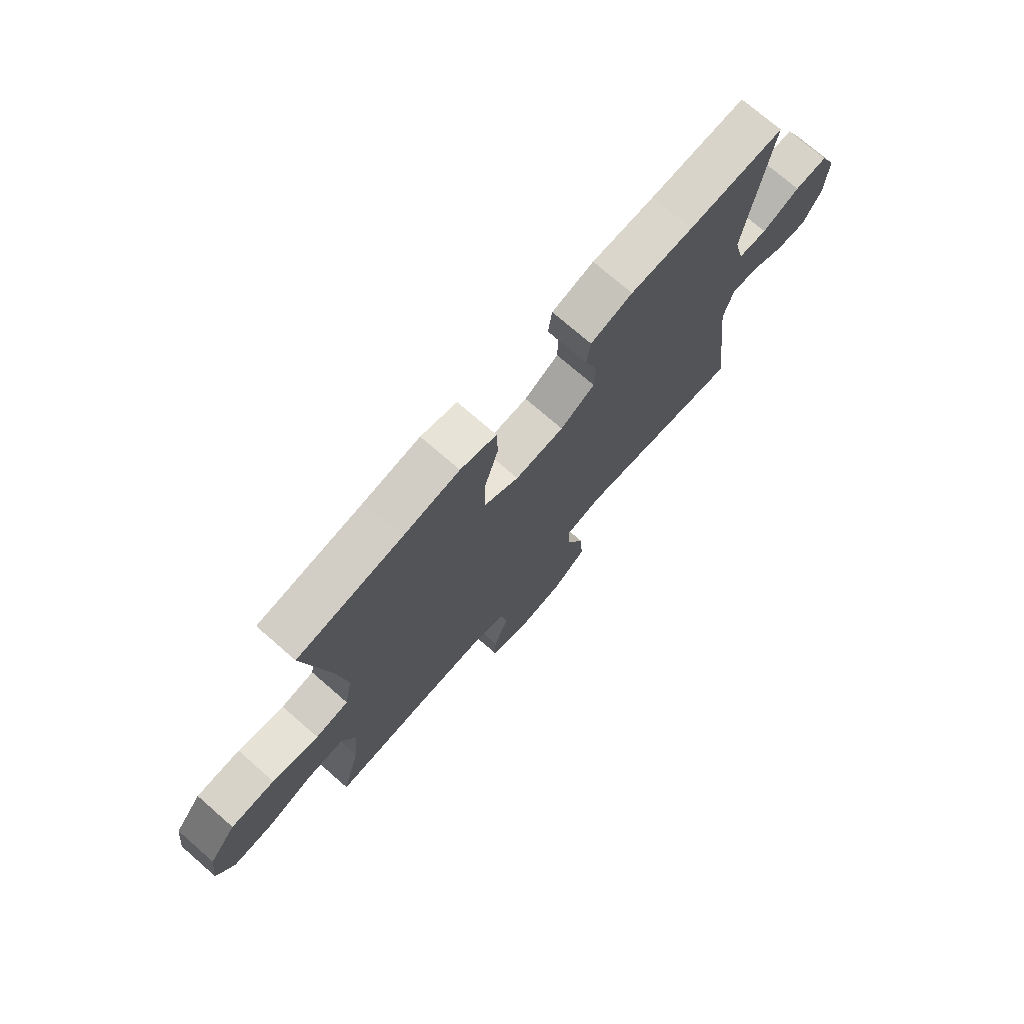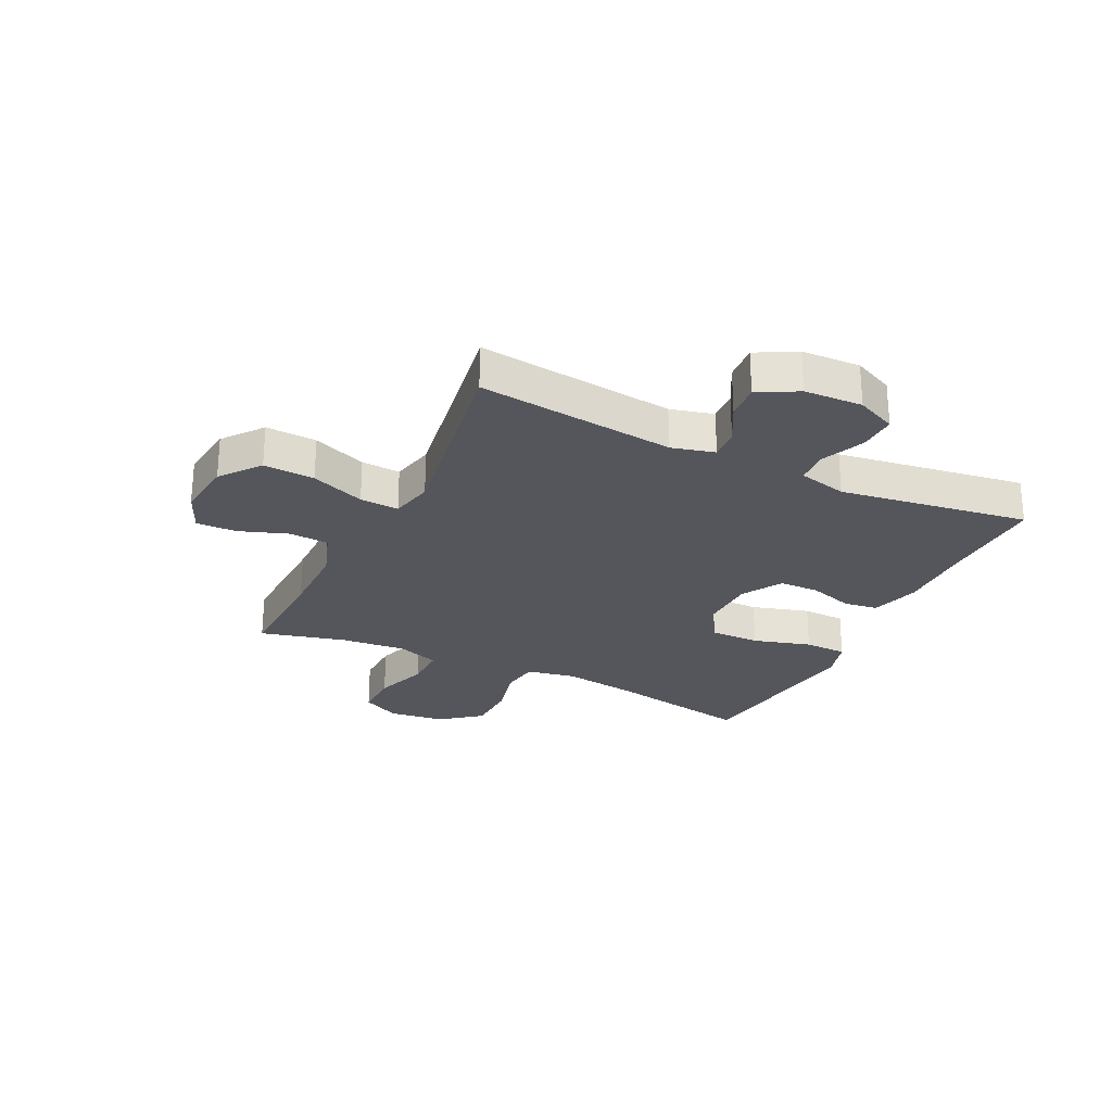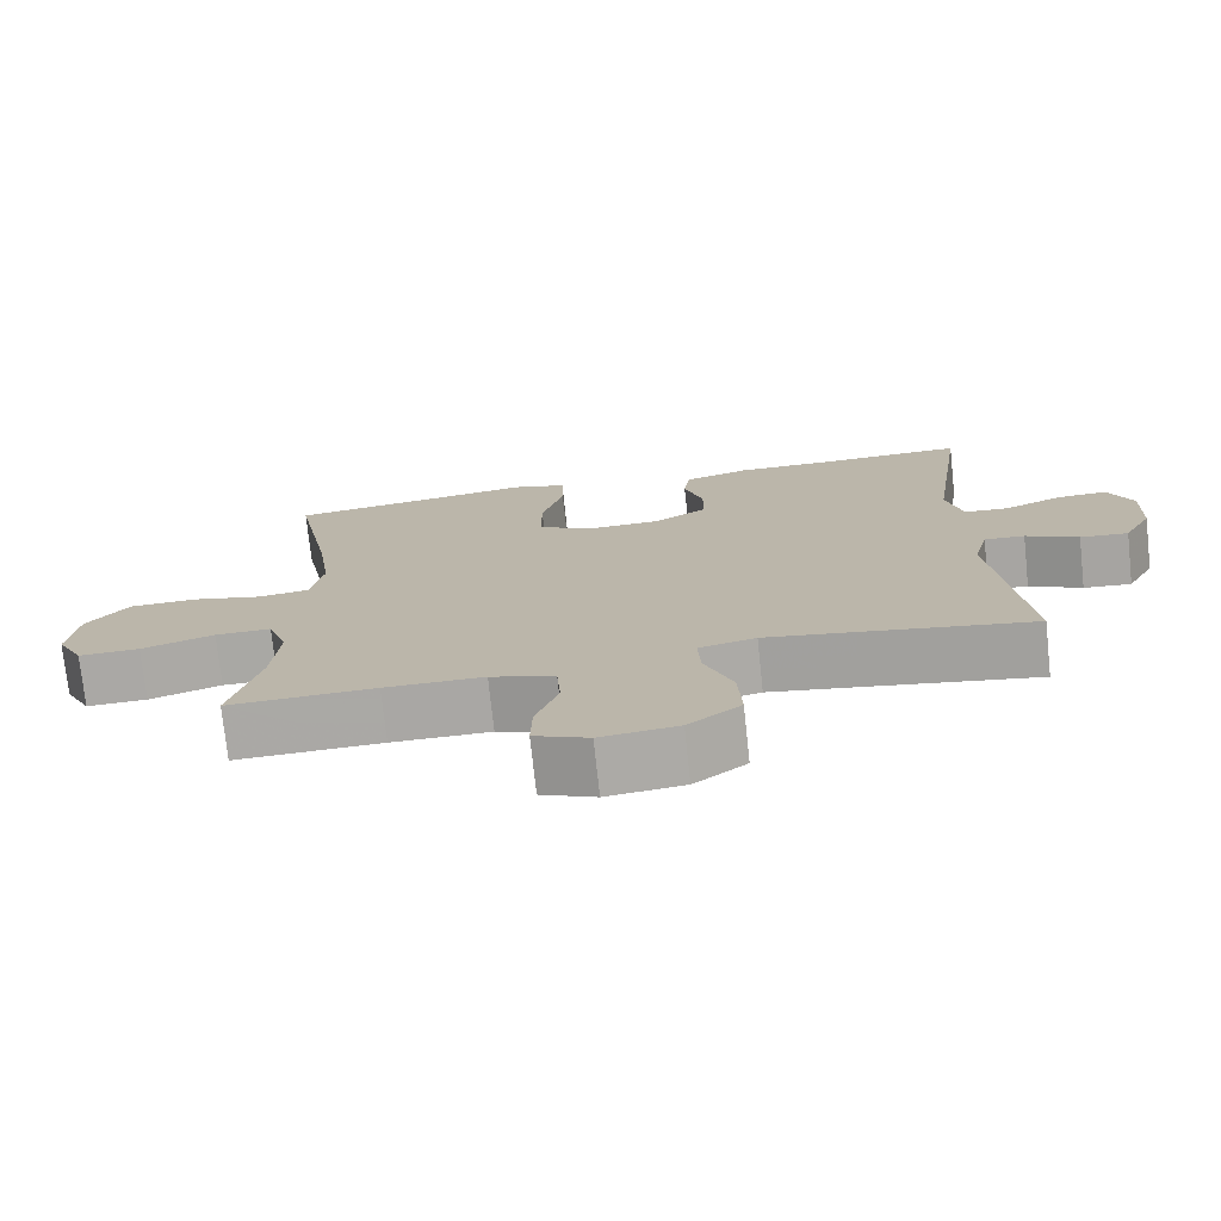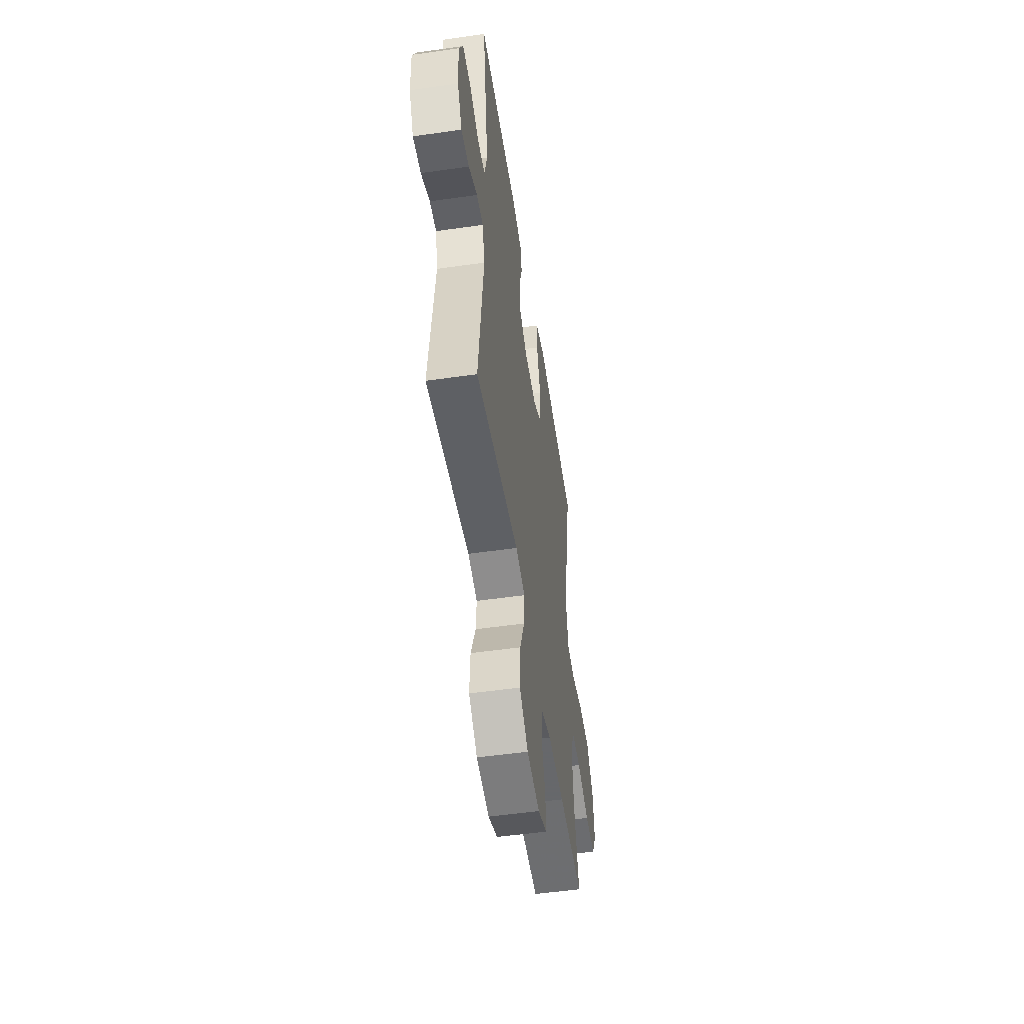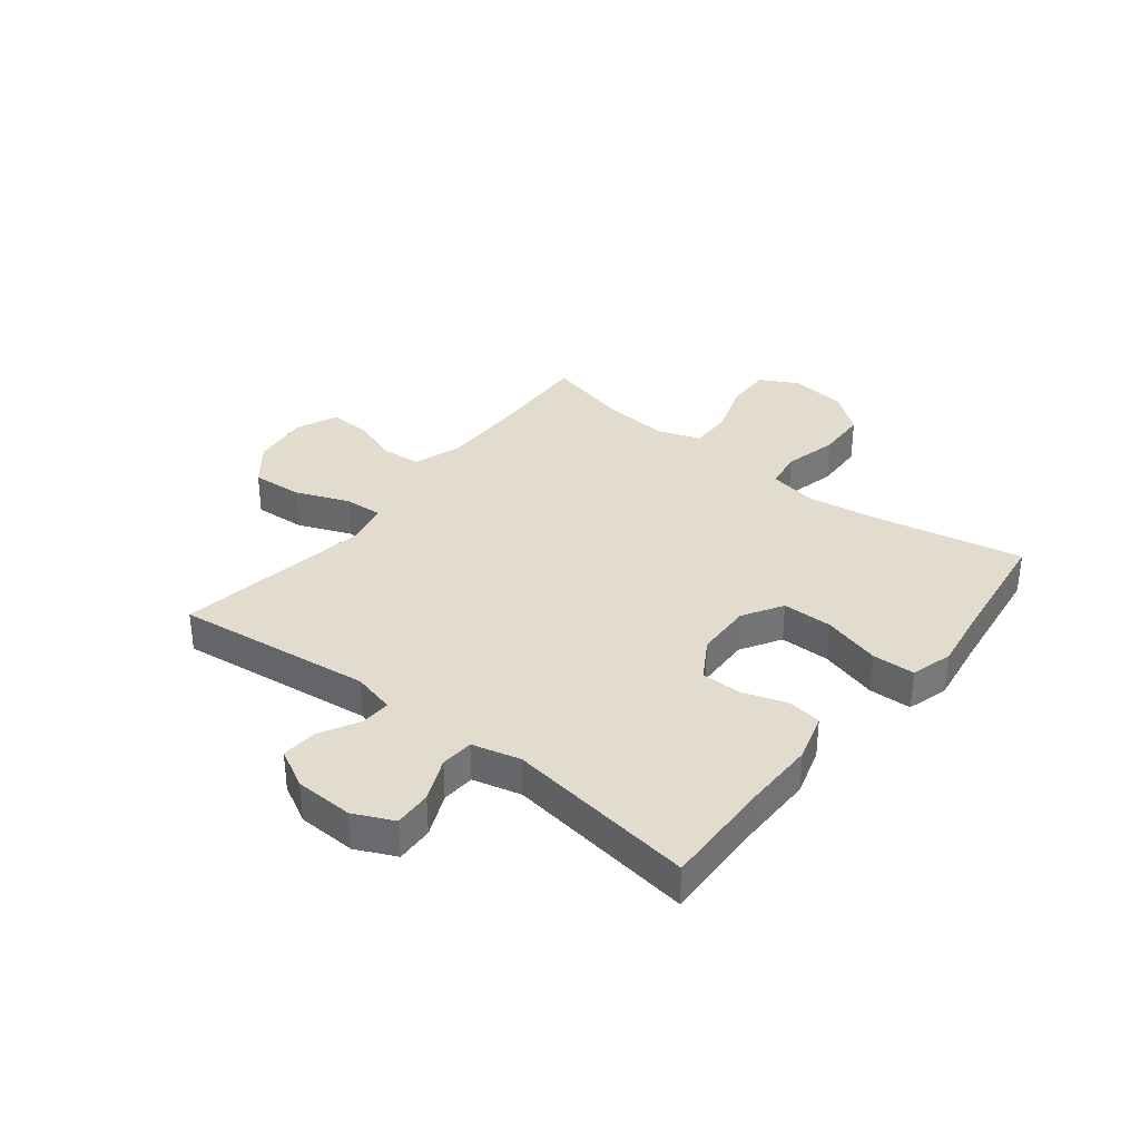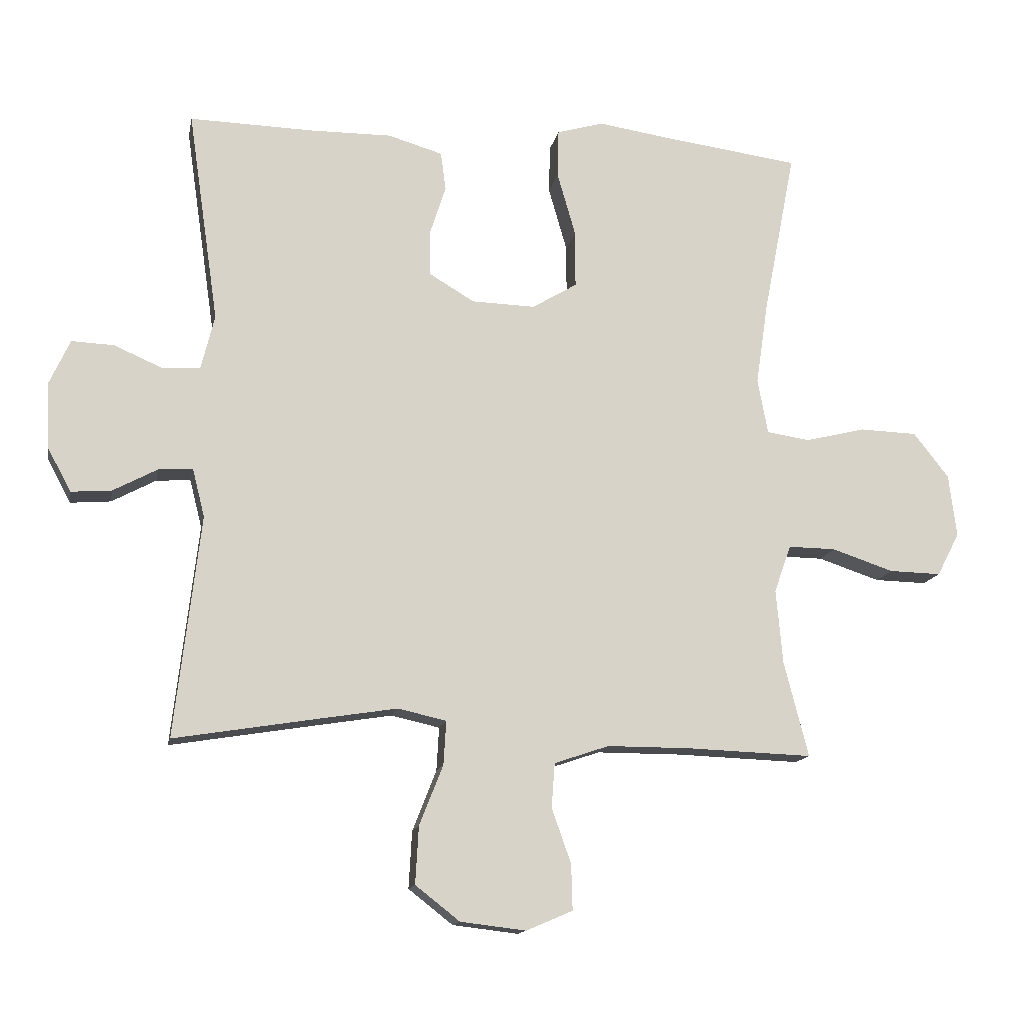
<metadata>
{"format":"obj","ext":"obj","renderer":"f3d","projection":"perspective","resolution":1024,"background":"white","views":[{"elev":74.0,"azim":131.0,"up":"+Z"},{"elev":-26.2,"azim":-115.8,"up":"+Y"},{"elev":-74.8,"azim":-173.9,"up":"+Z"},{"elev":-52.3,"azim":-81.2,"up":"+Z"},{"elev":34.6,"azim":-51.9,"up":"+Y"},{"elev":-13.9,"azim":-10.7,"up":"+Z"}]}
</metadata>
<code>
v 0.5 0.07 -0.5
v 0.306 0.07 -0.493
v 0.175 0.07 -0.493
v 0.09 0.07 -0.522
v 0.085 0.07 -0.591
v 0.115 0.07 -0.676
v 0.117 0.07 -0.747
v 0.045 0.07 -0.778
v -0.057 0.07 -0.766
v -0.126 0.07 -0.712
v -0.121 0.07 -0.623
v -0.084 0.07 -0.529
v -0.08 0.07 -0.461
v -0.155 0.07 -0.444
v -0.274 0.07 -0.463
v -0.5 0.07 -0.5
v -0.46 0.07 -0.155
v -0.479 0.07 -0.08
v -0.532 0.07 -0.083
v -0.601 0.07 -0.12
v -0.664 0.07 -0.125
v -0.701 0.07 -0.056
v -0.705 0.07 0.046
v -0.673 0.07 0.116
v -0.607 0.07 0.113
v -0.531 0.07 0.08
v -0.473 0.07 0.084
v -0.452 0.07 0.169
v -0.5 0.07 0.5
v -0.307 0.07 0.495
v -0.18 0.07 0.496
v -0.095 0.07 0.471
v -0.087 0.07 0.411
v -0.112 0.07 0.333
v -0.111 0.07 0.263
v -0.041 0.07 0.221
v 0.058 0.07 0.218
v 0.128 0.07 0.26
v 0.128 0.07 0.348
v 0.099 0.07 0.449
v 0.101 0.07 0.524
v 0.174 0.07 0.545
v 0.288 0.07 0.528
v 0.5 0.07 0.5
v 0.45 0.07 0.243
v 0.431 0.07 0.114
v 0.447 0.07 0.028
v 0.514 0.07 0.018
v 0.608 0.07 0.041
v 0.697 0.07 0.038
v 0.752 0.07 -0.032
v 0.764 0.07 -0.13
v 0.729 0.07 -0.197
v 0.648 0.07 -0.195
v 0.552 0.07 -0.163
v 0.478 0.07 -0.162
v 0.452 0.07 -0.236
v 0.462 0.07 -0.351
v 0.5 0 -0.5
v 0.306 0 -0.493
v 0.175 0 -0.493
v 0.09 0 -0.522
v 0.085 0 -0.591
v 0.115 0 -0.676
v 0.117 0 -0.747
v 0.045 0 -0.778
v -0.057 0 -0.766
v -0.126 0 -0.712
v -0.121 0 -0.623
v -0.084 0 -0.529
v -0.08 0 -0.461
v -0.155 0 -0.444
v -0.274 0 -0.463
v -0.5 0 -0.5
v -0.46 0 -0.155
v -0.479 0 -0.08
v -0.532 0 -0.083
v -0.601 0 -0.12
v -0.664 0 -0.125
v -0.701 0 -0.056
v -0.705 0 0.046
v -0.673 0 0.116
v -0.607 0 0.113
v -0.531 0 0.08
v -0.473 0 0.084
v -0.452 0 0.169
v -0.5 0 0.5
v -0.307 0 0.495
v -0.18 0 0.496
v -0.095 0 0.471
v -0.087 0 0.411
v -0.112 0 0.333
v -0.111 0 0.263
v -0.041 0 0.221
v 0.058 0 0.218
v 0.128 0 0.26
v 0.128 0 0.348
v 0.099 0 0.449
v 0.101 0 0.524
v 0.174 0 0.545
v 0.288 0 0.528
v 0.5 0 0.5
v 0.45 0 0.243
v 0.431 0 0.114
v 0.447 0 0.028
v 0.514 0 0.018
v 0.608 0 0.041
v 0.697 0 0.038
v 0.752 0 -0.032
v 0.764 0 -0.13
v 0.729 0 -0.197
v 0.648 0 -0.195
v 0.552 0 -0.163
v 0.478 0 -0.162
v 0.452 0 -0.236
v 0.462 0 -0.351
f 53 54 55
f 52 53 55
f 51 52 55
f 50 51 55
f 49 50 55
f 48 49 55
f 47 48 55 56
f 46 47 56 57
f 43 44 45
f 43 45 46
f 42 43 46
f 41 42 46
f 40 41 46
f 39 40 46
f 38 39 46 57
f 32 33 34
f 31 32 34
f 30 31 34
f 30 34 35
f 29 30 35
f 28 29 35
f 27 28 35 36
f 24 25 26
f 23 24 26
f 22 23 26
f 21 22 26
f 20 21 26
f 19 20 26
f 18 19 26 27
f 27 36 37
f 18 27 37
f 17 18 37
f 10 11 12
f 9 10 12
f 8 9 12
f 7 8 12
f 6 7 12
f 5 6 12
f 4 5 12 13
f 3 4 13
f 2 3 13 14
f 58 1 2 14
f 37 38 57
f 17 37 57
f 16 17 57
f 15 16 57
f 14 15 57
f 14 57 58
f 113 112 111
f 113 111 110
f 113 110 109
f 113 109 108
f 113 108 107
f 113 107 106
f 114 113 106 105
f 115 114 105 104
f 103 102 101
f 104 103 101
f 104 101 100
f 104 100 99
f 104 99 98
f 104 98 97
f 115 104 97 96
f 92 91 90
f 92 90 89
f 92 89 88
f 93 92 88
f 93 88 87
f 93 87 86
f 94 93 86 85
f 84 83 82
f 84 82 81
f 84 81 80
f 84 80 79
f 84 79 78
f 84 78 77
f 85 84 77 76
f 95 94 85
f 95 85 76
f 95 76 75
f 70 69 68
f 70 68 67
f 70 67 66
f 70 66 65
f 70 65 64
f 70 64 63
f 71 70 63 62
f 71 62 61
f 72 71 61 60
f 72 60 59 116
f 115 96 95
f 115 95 75
f 115 75 74
f 115 74 73
f 115 73 72
f 116 115 72
f 1 59 60 2
f 2 60 61 3
f 3 61 62 4
f 4 62 63 5
f 5 63 64 6
f 6 64 65 7
f 7 65 66 8
f 8 66 67 9
f 9 67 68 10
f 10 68 69 11
f 11 69 70 12
f 12 70 71 13
f 13 71 72 14
f 14 72 73 15
f 15 73 74 16
f 16 74 75 17
f 17 75 76 18
f 18 76 77 19
f 19 77 78 20
f 20 78 79 21
f 21 79 80 22
f 22 80 81 23
f 23 81 82 24
f 24 82 83 25
f 25 83 84 26
f 26 84 85 27
f 27 85 86 28
f 28 86 87 29
f 29 87 88 30
f 30 88 89 31
f 31 89 90 32
f 32 90 91 33
f 33 91 92 34
f 34 92 93 35
f 35 93 94 36
f 36 94 95 37
f 37 95 96 38
f 38 96 97 39
f 39 97 98 40
f 40 98 99 41
f 41 99 100 42
f 42 100 101 43
f 43 101 102 44
f 44 102 103 45
f 45 103 104 46
f 46 104 105 47
f 47 105 106 48
f 48 106 107 49
f 49 107 108 50
f 50 108 109 51
f 51 109 110 52
f 52 110 111 53
f 53 111 112 54
f 54 112 113 55
f 55 113 114 56
f 56 114 115 57
f 57 115 116 58
f 58 116 59 1

</code>
